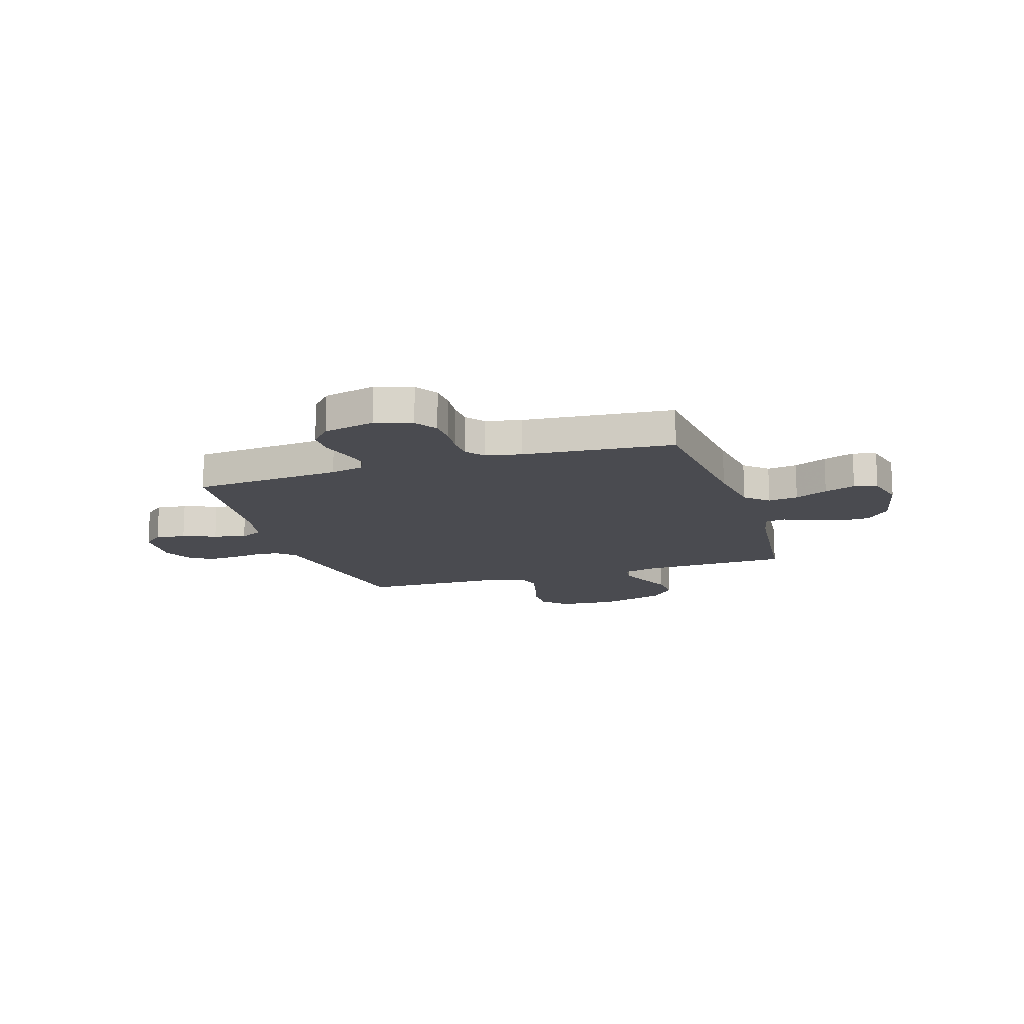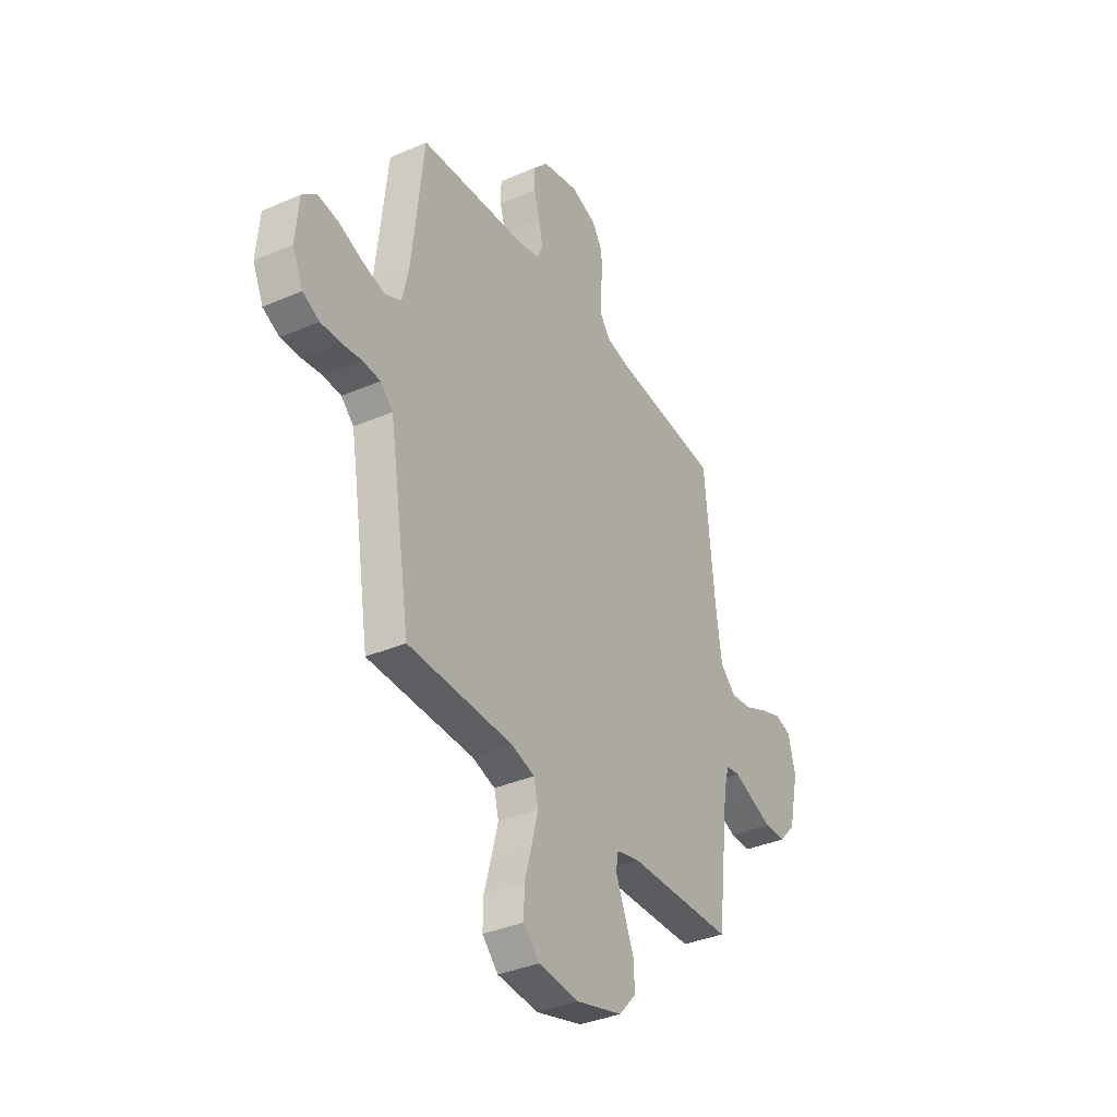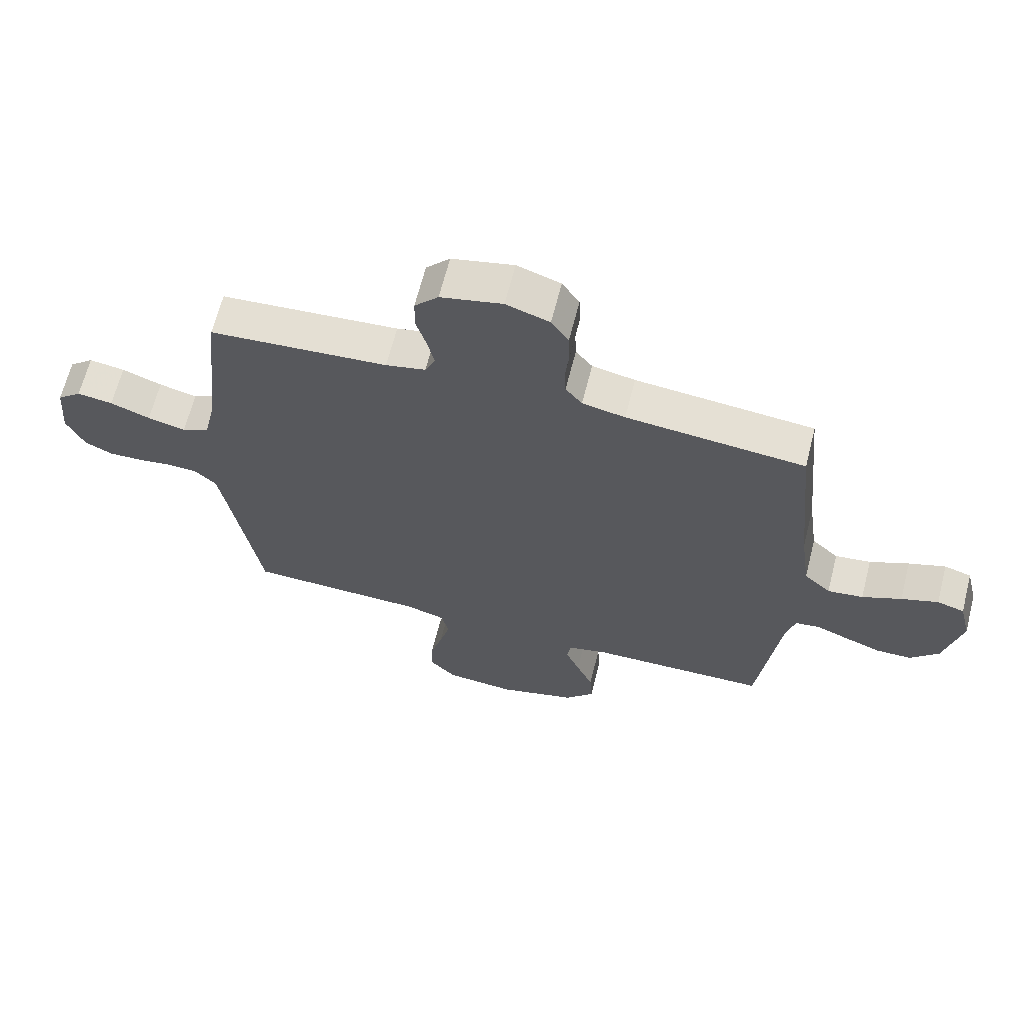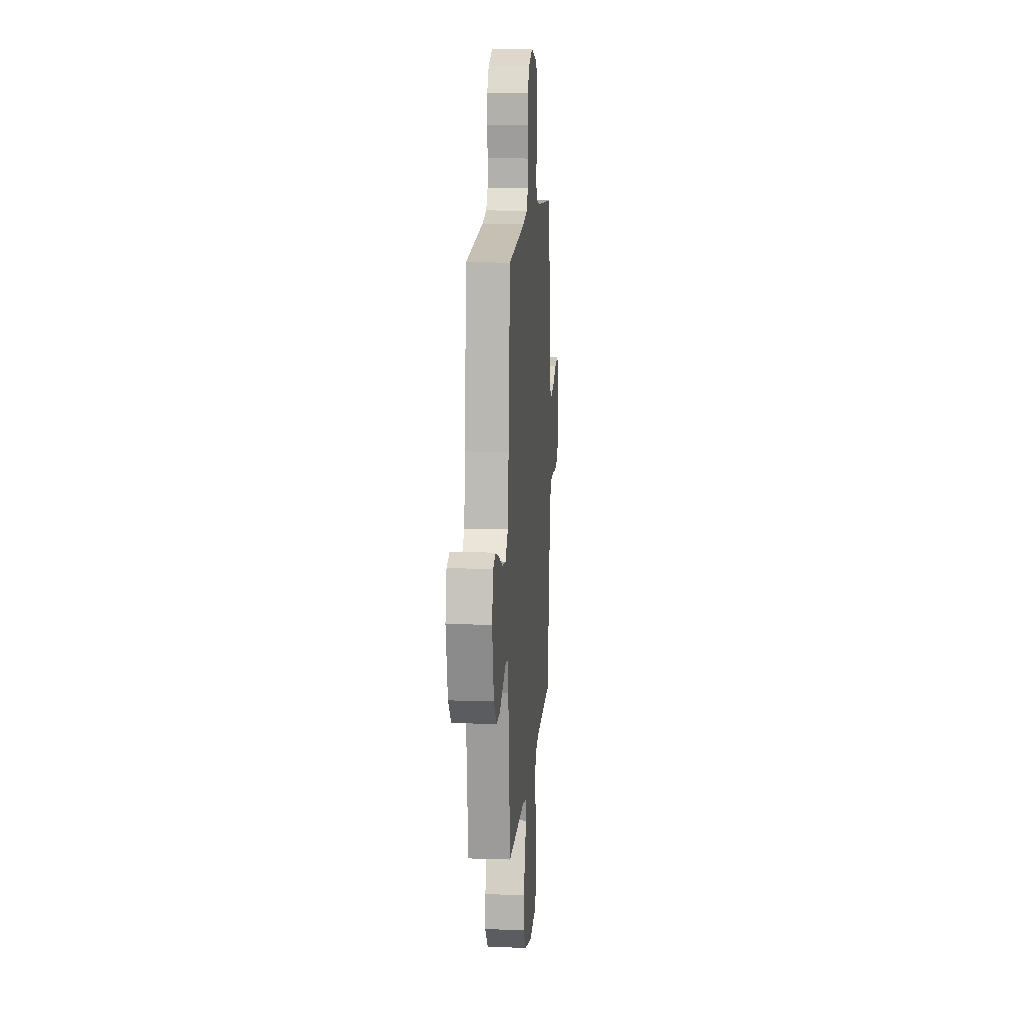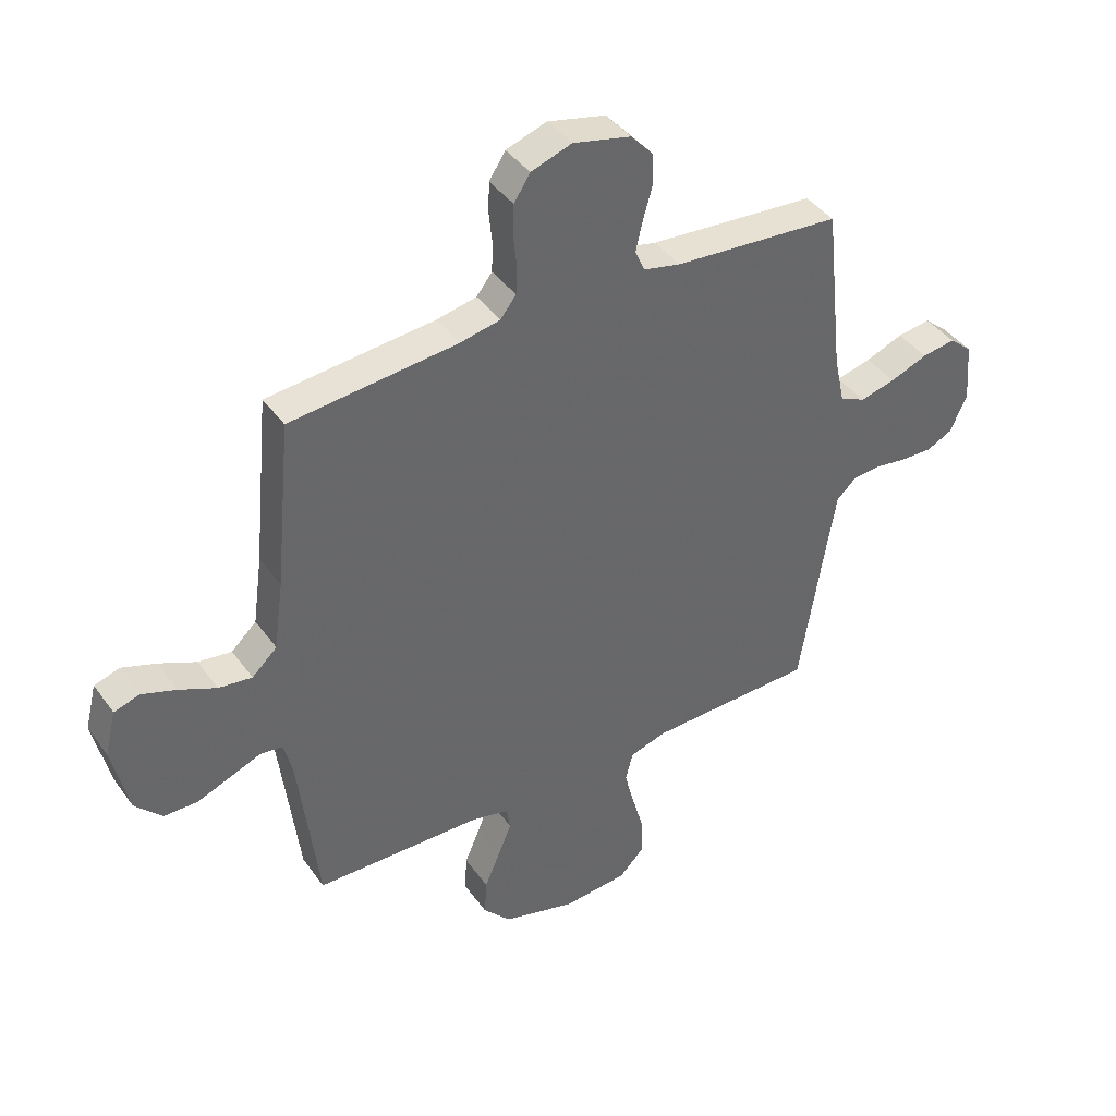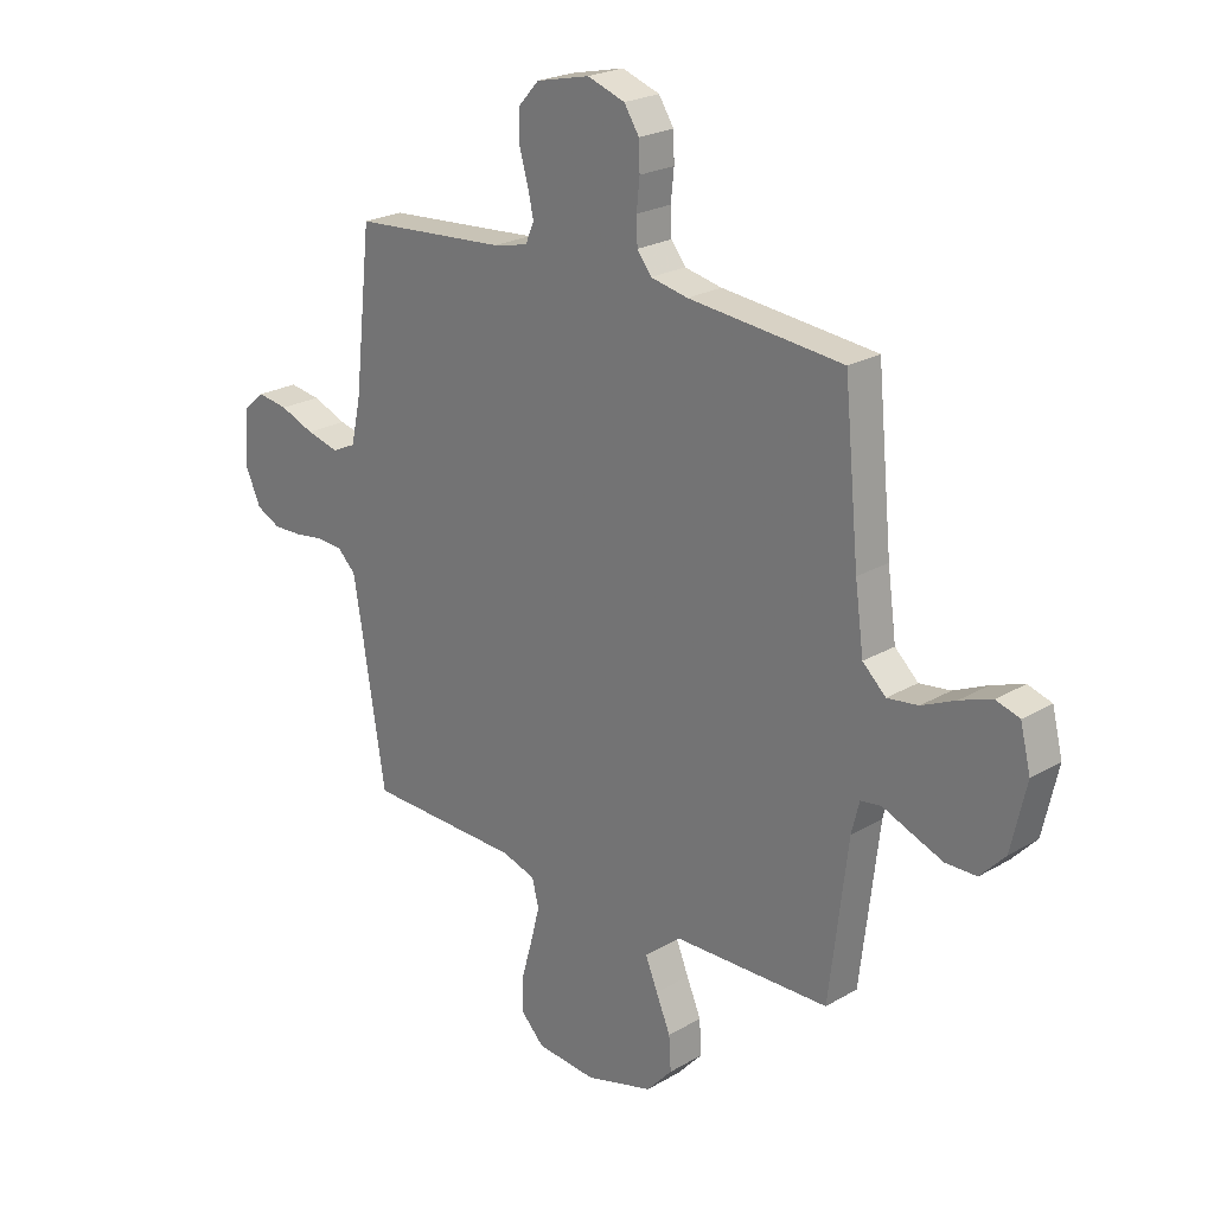
<metadata>
{"format":"obj","ext":"obj","renderer":"f3d","projection":"perspective","resolution":1024,"background":"white","views":[{"elev":-14.6,"azim":17.9,"up":"+Y"},{"elev":-36.2,"azim":-60.4,"up":"+Z"},{"elev":65.4,"azim":14.2,"up":"+Z"},{"elev":12.7,"azim":94.4,"up":"+Z"},{"elev":41.0,"azim":147.6,"up":"+Z"},{"elev":23.2,"azim":45.3,"up":"+Z"}]}
</metadata>
<code>
v 0.5 0.07 0.5
v 0.529 0.07 0.2
v 0.546 0.07 0.077
v 0.591 0.07 0.035
v 0.651 0.07 0.043
v 0.717 0.07 0.073
v 0.779 0.07 0.095
v 0.825 0.07 0.081
v 0.845 0.07 0
v 0.816 0.07 -0.128
v 0.768 0.07 -0.179
v 0.708 0.07 -0.18
v 0.646 0.07 -0.156
v 0.591 0.07 -0.134
v 0.551 0.07 -0.14
v 0.536 0.07 -0.2
v 0.5 0.07 -0.5
v 0.2 0.07 -0.507
v 0.133 0.07 -0.523
v 0.126 0.07 -0.565
v 0.15 0.07 -0.623
v 0.178 0.07 -0.689
v 0.182 0.07 -0.755
v 0.132 0.07 -0.81
v 0 0.07 -0.847
v -0.116 0.07 -0.837
v -0.161 0.07 -0.791
v -0.16 0.07 -0.724
v -0.139 0.07 -0.649
v -0.121 0.07 -0.579
v -0.134 0.07 -0.527
v -0.2 0.07 -0.507
v -0.5 0.07 -0.5
v -0.548 0.07 -0.2
v -0.562 0.07 -0.117
v -0.598 0.07 -0.083
v -0.649 0.07 -0.08
v -0.706 0.07 -0.088
v -0.762 0.07 -0.09
v -0.809 0.07 -0.067
v -0.839 0.07 0
v -0.83 0.07 0.107
v -0.789 0.07 0.142
v -0.729 0.07 0.133
v -0.662 0.07 0.107
v -0.598 0.07 0.091
v -0.552 0.07 0.113
v -0.533 0.07 0.2
v -0.5 0.07 0.5
v -0.2 0.07 0.523
v -0.133 0.07 0.538
v -0.116 0.07 0.577
v -0.128 0.07 0.63
v -0.145 0.07 0.689
v -0.144 0.07 0.745
v -0.104 0.07 0.789
v 0 0.07 0.813
v 0.073 0.07 0.788
v 0.102 0.07 0.743
v 0.104 0.07 0.689
v 0.098 0.07 0.631
v 0.1 0.07 0.58
v 0.128 0.07 0.544
v 0.2 0.07 0.529
v 0.5 0 0.5
v 0.529 0 0.2
v 0.546 0 0.077
v 0.591 0 0.035
v 0.651 0 0.043
v 0.717 0 0.073
v 0.779 0 0.095
v 0.825 0 0.081
v 0.845 0 0
v 0.816 0 -0.128
v 0.768 0 -0.179
v 0.708 0 -0.18
v 0.646 0 -0.156
v 0.591 0 -0.134
v 0.551 0 -0.14
v 0.536 0 -0.2
v 0.5 0 -0.5
v 0.2 0 -0.507
v 0.133 0 -0.523
v 0.126 0 -0.565
v 0.15 0 -0.623
v 0.178 0 -0.689
v 0.182 0 -0.755
v 0.132 0 -0.81
v 0 0 -0.847
v -0.116 0 -0.837
v -0.161 0 -0.791
v -0.16 0 -0.724
v -0.139 0 -0.649
v -0.121 0 -0.579
v -0.134 0 -0.527
v -0.2 0 -0.507
v -0.5 0 -0.5
v -0.548 0 -0.2
v -0.562 0 -0.117
v -0.598 0 -0.083
v -0.649 0 -0.08
v -0.706 0 -0.088
v -0.762 0 -0.09
v -0.809 0 -0.067
v -0.839 0 0
v -0.83 0 0.107
v -0.789 0 0.142
v -0.729 0 0.133
v -0.662 0 0.107
v -0.598 0 0.091
v -0.552 0 0.113
v -0.533 0 0.2
v -0.5 0 0.5
v -0.2 0 0.523
v -0.133 0 0.538
v -0.116 0 0.577
v -0.128 0 0.63
v -0.145 0 0.689
v -0.144 0 0.745
v -0.104 0 0.789
v 0 0 0.813
v 0.073 0 0.788
v 0.102 0 0.743
v 0.104 0 0.689
v 0.098 0 0.631
v 0.1 0 0.58
v 0.128 0 0.544
v 0.2 0 0.529
f 59 60 61
f 58 59 61
f 57 58 61
f 56 57 61
f 55 56 61
f 54 55 61
f 53 54 61
f 52 53 61 62
f 51 52 62 63
f 48 49 50
f 51 63 64
f 50 51 64
f 48 50 64
f 47 48 64
f 43 44 45
f 42 43 45
f 41 42 45
f 40 41 45
f 39 40 45
f 38 39 45
f 37 38 45
f 36 37 45 46
f 35 36 46 47
f 32 33 34
f 64 1 2
f 47 64 2
f 35 47 2
f 34 35 2
f 32 34 2
f 31 32 2
f 27 28 29
f 26 27 29
f 25 26 29
f 24 25 29
f 23 24 29
f 22 23 29
f 21 22 29
f 20 21 29 30
f 16 17 18
f 15 16 18 19
f 12 13 14
f 11 12 14
f 10 11 14
f 9 10 14
f 8 9 14
f 7 8 14
f 6 7 14
f 5 6 14
f 4 5 14 15
f 3 4 15 19
f 31 2 3 19
f 19 20 30 31
f 125 124 123
f 125 123 122
f 125 122 121
f 125 121 120
f 125 120 119
f 125 119 118
f 125 118 117
f 126 125 117 116
f 127 126 116 115
f 114 113 112
f 128 127 115
f 128 115 114
f 128 114 112
f 128 112 111
f 109 108 107
f 109 107 106
f 109 106 105
f 109 105 104
f 109 104 103
f 109 103 102
f 109 102 101
f 110 109 101 100
f 111 110 100 99
f 98 97 96
f 66 65 128
f 66 128 111
f 66 111 99
f 66 99 98
f 66 98 96
f 66 96 95
f 93 92 91
f 93 91 90
f 93 90 89
f 93 89 88
f 93 88 87
f 93 87 86
f 93 86 85
f 94 93 85 84
f 82 81 80
f 83 82 80 79
f 78 77 76
f 78 76 75
f 78 75 74
f 78 74 73
f 78 73 72
f 78 72 71
f 78 71 70
f 78 70 69
f 79 78 69 68
f 83 79 68 67
f 83 67 66 95
f 95 94 84 83
f 1 65 66 2
f 2 66 67 3
f 3 67 68 4
f 4 68 69 5
f 5 69 70 6
f 6 70 71 7
f 7 71 72 8
f 8 72 73 9
f 9 73 74 10
f 10 74 75 11
f 11 75 76 12
f 12 76 77 13
f 13 77 78 14
f 14 78 79 15
f 15 79 80 16
f 16 80 81 17
f 17 81 82 18
f 18 82 83 19
f 19 83 84 20
f 20 84 85 21
f 21 85 86 22
f 22 86 87 23
f 23 87 88 24
f 24 88 89 25
f 25 89 90 26
f 26 90 91 27
f 27 91 92 28
f 28 92 93 29
f 29 93 94 30
f 30 94 95 31
f 31 95 96 32
f 32 96 97 33
f 33 97 98 34
f 34 98 99 35
f 35 99 100 36
f 36 100 101 37
f 37 101 102 38
f 38 102 103 39
f 39 103 104 40
f 40 104 105 41
f 41 105 106 42
f 42 106 107 43
f 43 107 108 44
f 44 108 109 45
f 45 109 110 46
f 46 110 111 47
f 47 111 112 48
f 48 112 113 49
f 49 113 114 50
f 50 114 115 51
f 51 115 116 52
f 52 116 117 53
f 53 117 118 54
f 54 118 119 55
f 55 119 120 56
f 56 120 121 57
f 57 121 122 58
f 58 122 123 59
f 59 123 124 60
f 60 124 125 61
f 61 125 126 62
f 62 126 127 63
f 63 127 128 64
f 64 128 65 1

</code>
